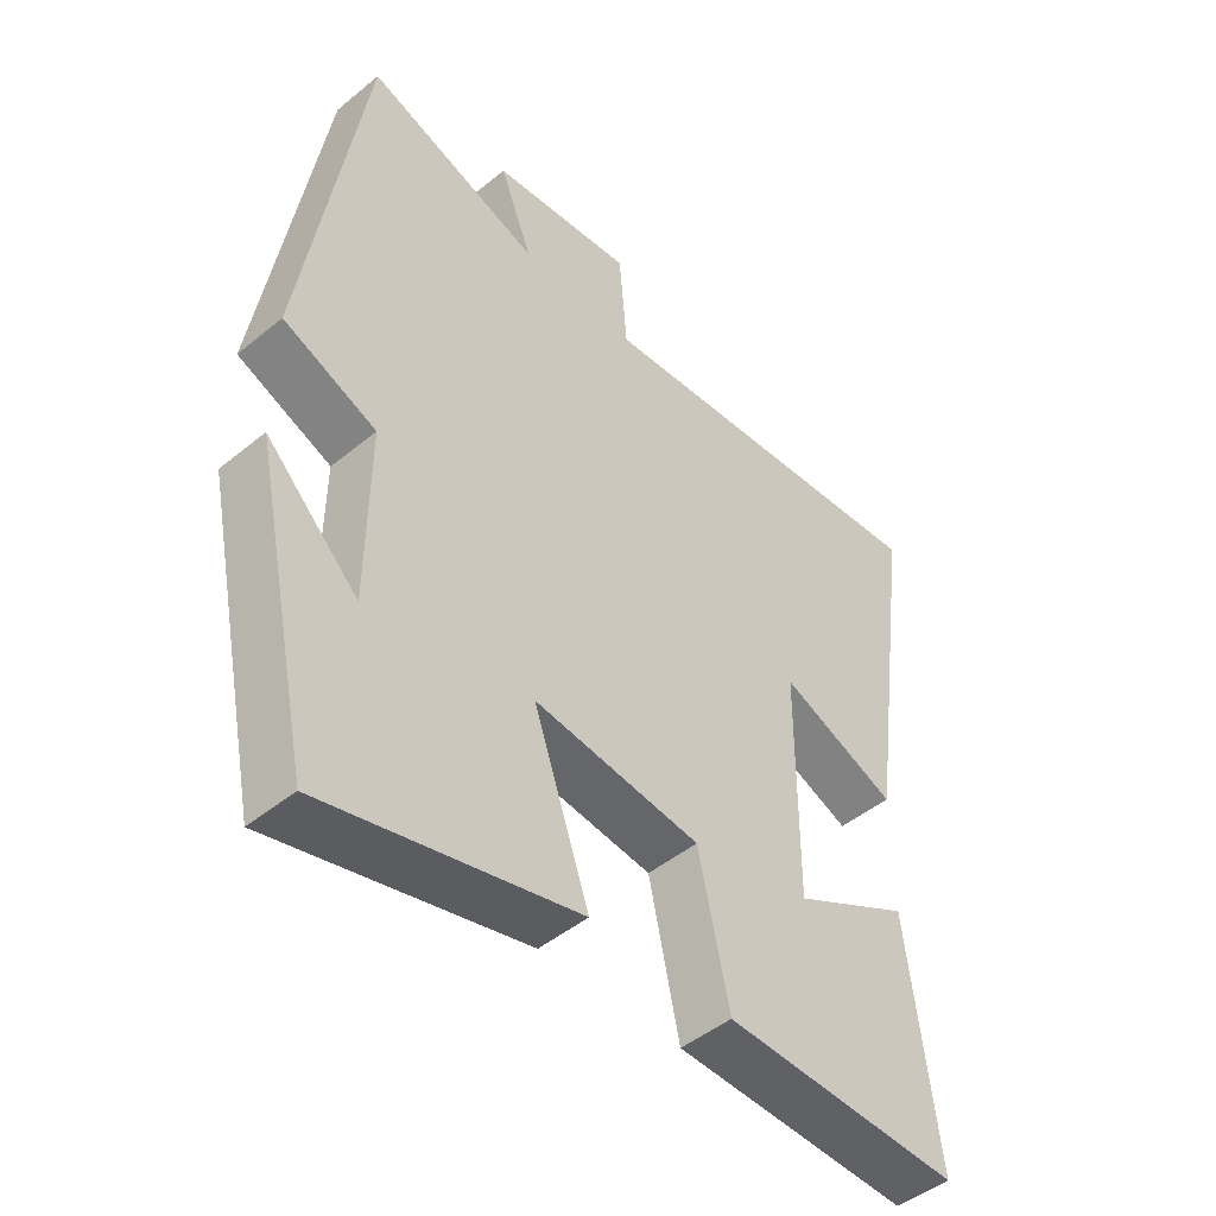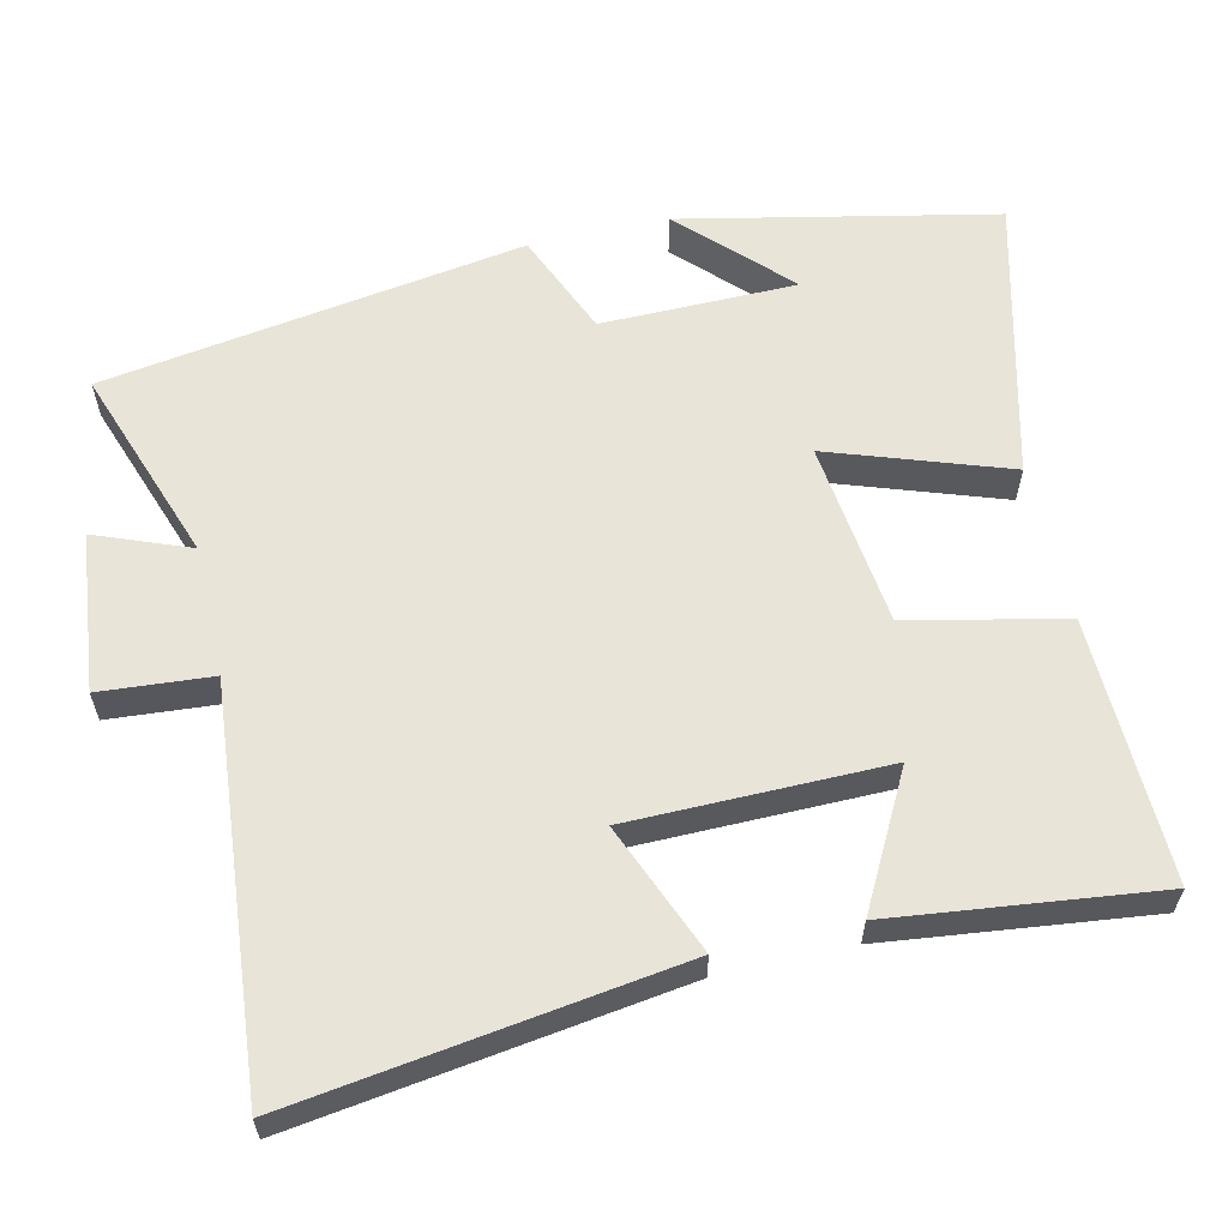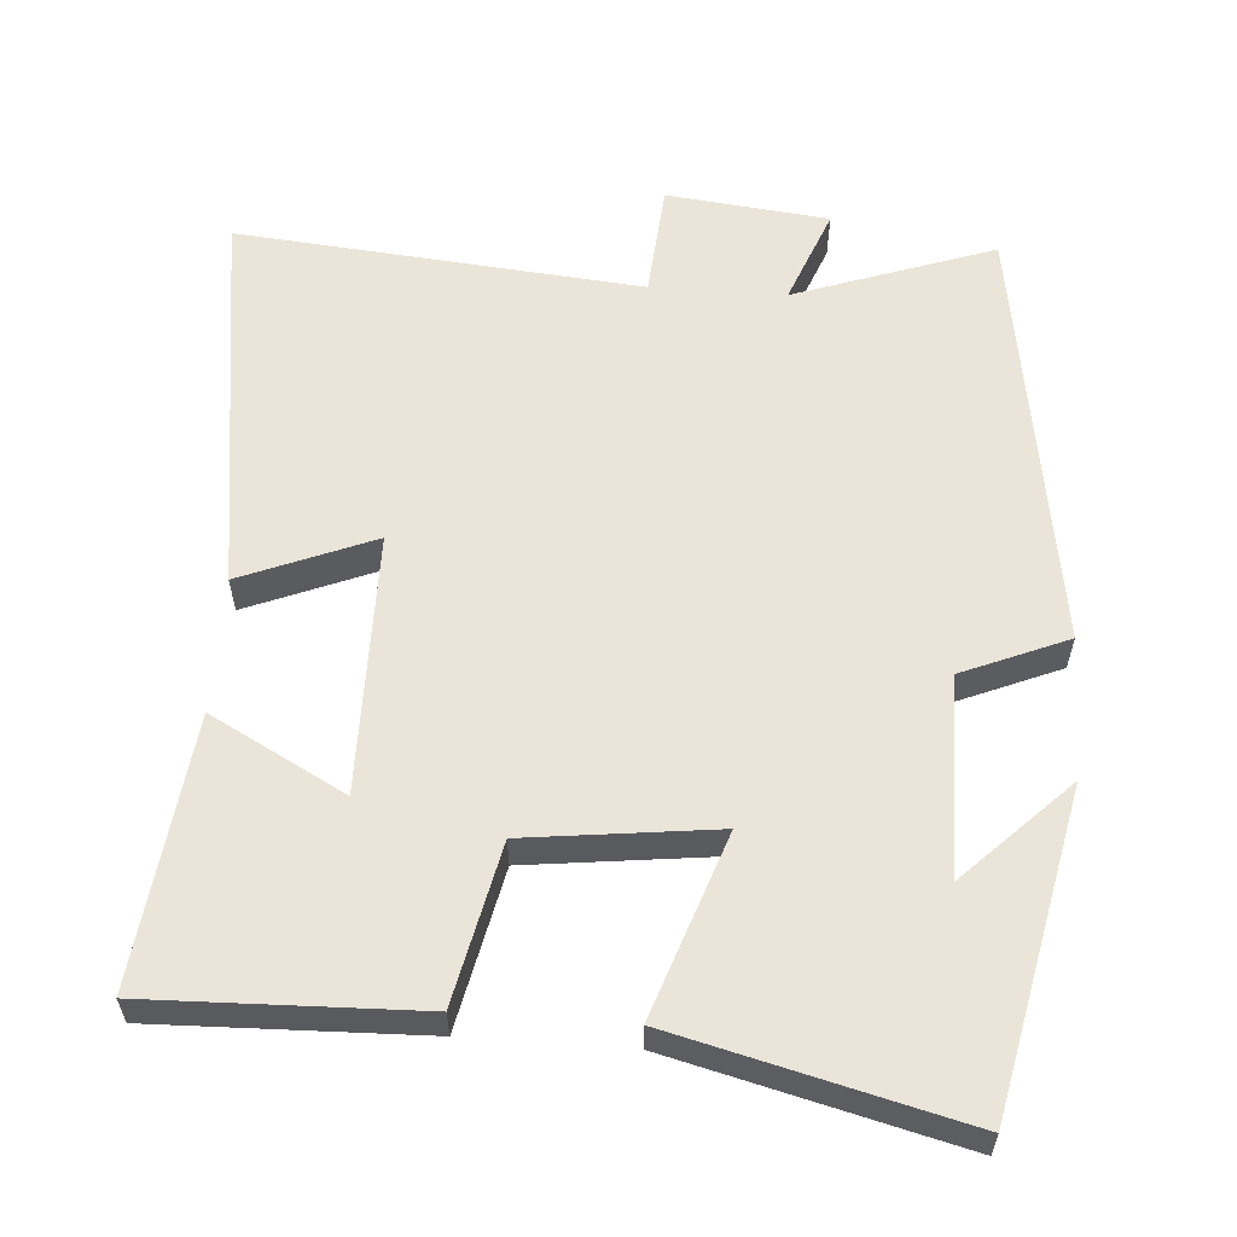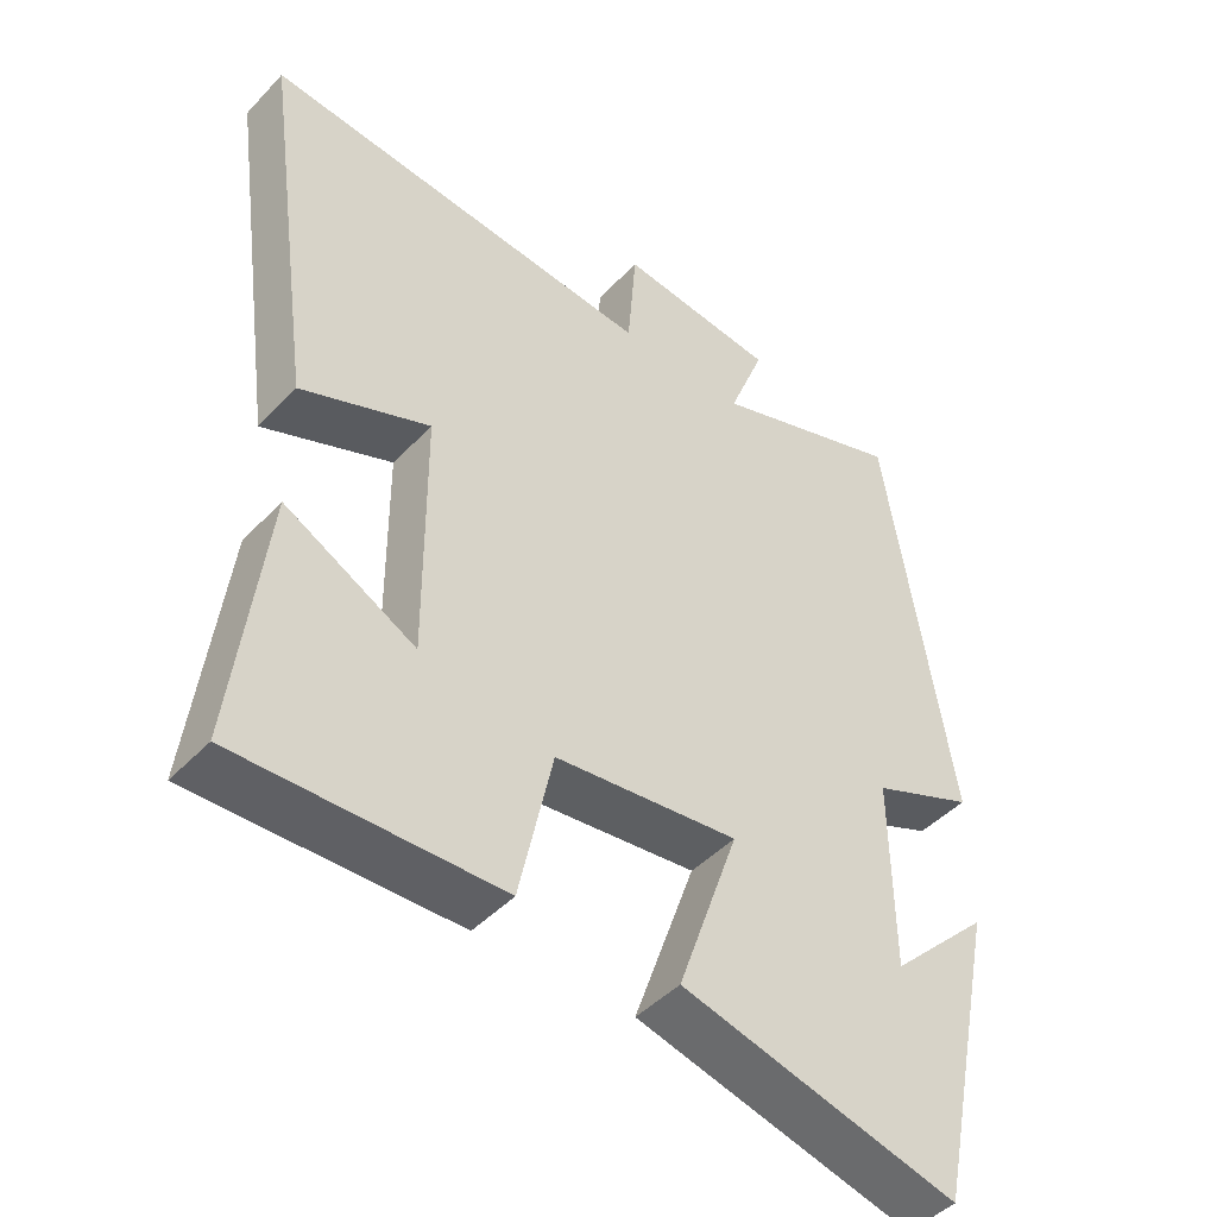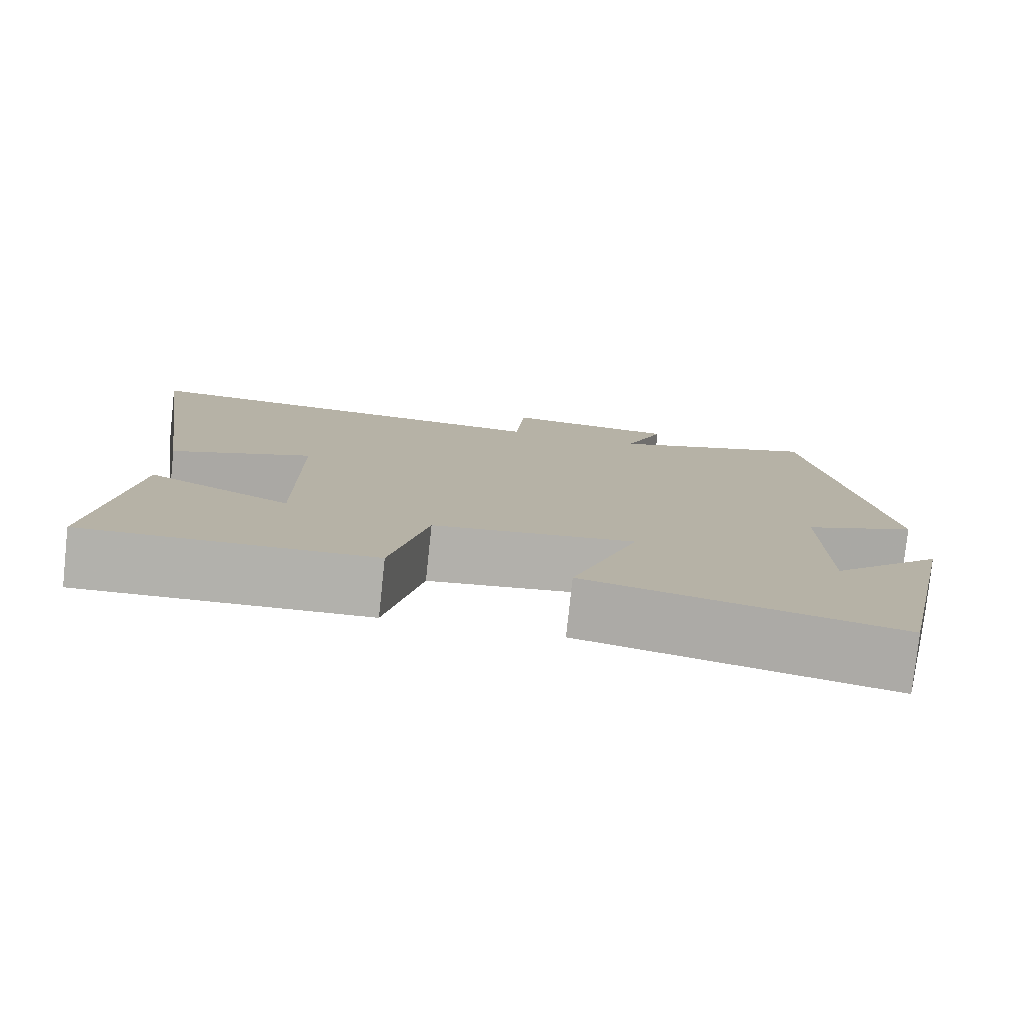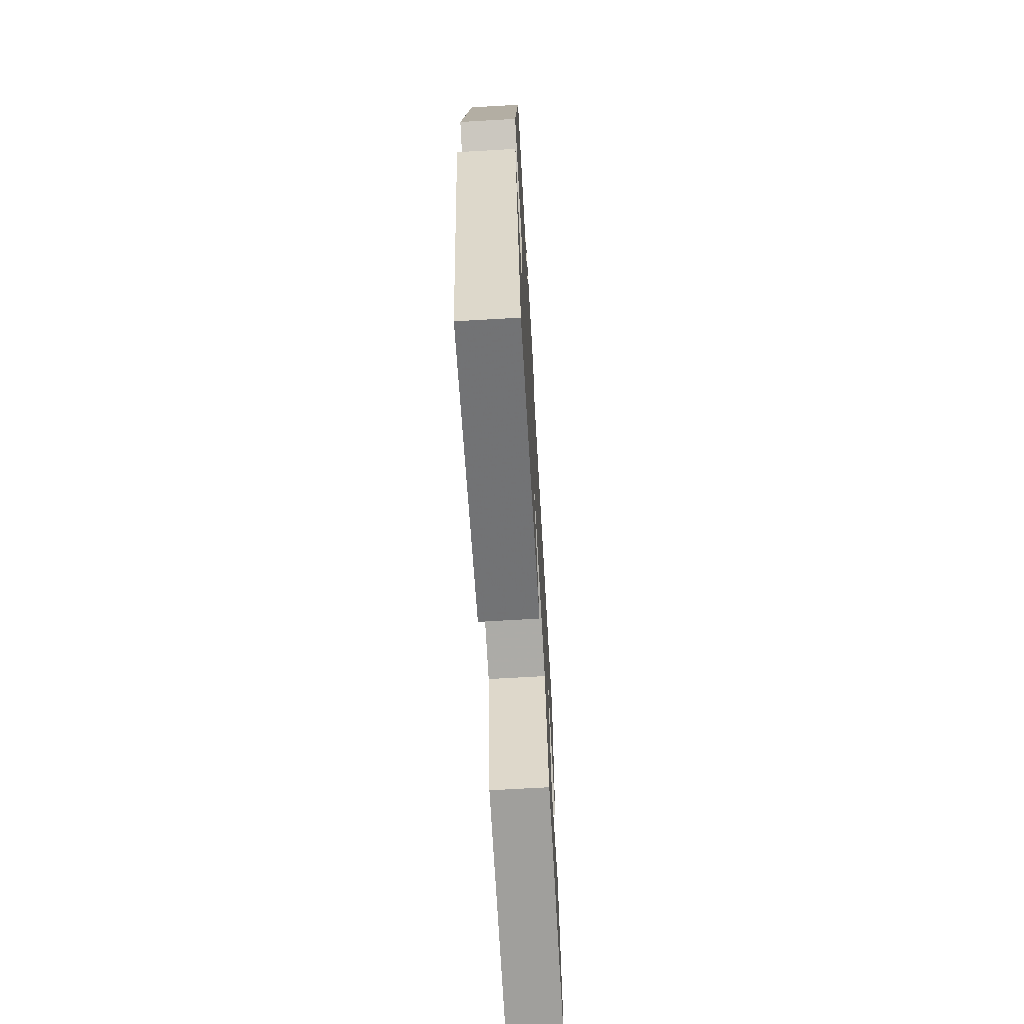
<metadata>
{"format":"obj","ext":"obj","renderer":"f3d","projection":"perspective","resolution":1024,"background":"white","views":[{"elev":-47.4,"azim":-47.3,"up":"+Z"},{"elev":60.5,"azim":77.0,"up":"+Y"},{"elev":59.0,"azim":-175.9,"up":"+Y"},{"elev":-45.8,"azim":139.7,"up":"+Z"},{"elev":-78.9,"azim":173.9,"up":"+Z"},{"elev":-69.6,"azim":-86.7,"up":"+Z"}]}
</metadata>
<code>
v 0.573 0.07 0.549
v 0.5 0.07 0.028
v 0.323 0.07 0.1
v 0.321 0.07 -0.248
v 0.5 0.07 -0.152
v 0.543 0.07 -0.51
v 0.185 0.07 -0.5
v 0.139 0.07 -0.288
v -0.113 0.07 -0.258
v -0.029 0.07 -0.5
v -0.41 0.07 -0.595
v -0.5 0.07 -0.169
v -0.361 0.07 -0.306
v -0.359 0.07 -0.04
v -0.5 0.07 0.019
v -0.411 0.07 0.593
v -0.145 0.07 0.5
v -0.195 0.07 0.628
v 0.021 0.07 0.652
v 0.033 0.07 0.5
v 0.573 0 0.549
v 0.5 0 0.028
v 0.323 0 0.1
v 0.321 0 -0.248
v 0.5 0 -0.152
v 0.543 0 -0.51
v 0.185 0 -0.5
v 0.139 0 -0.288
v -0.113 0 -0.258
v -0.029 0 -0.5
v -0.41 0 -0.595
v -0.5 0 -0.169
v -0.361 0 -0.306
v -0.359 0 -0.04
v -0.5 0 0.019
v -0.411 0 0.593
v -0.145 0 0.5
v -0.195 0 0.628
v 0.021 0 0.652
v 0.033 0 0.5
f 17 18 19 20
f 14 15 16 17
f 13 14 17 20
f 11 12 13
f 9 10 11 13
f 9 13 20 1
f 6 7 8
f 4 5 6
f 4 6 8
f 3 4 8 9
f 1 2 3
f 1 3 9
f 40 39 38 37
f 37 36 35 34
f 40 37 34 33
f 33 32 31
f 33 31 30 29
f 21 40 33 29
f 28 27 26
f 26 25 24
f 28 26 24
f 29 28 24 23
f 23 22 21
f 29 23 21
f 1 21 22 2
f 2 22 23 3
f 3 23 24 4
f 4 24 25 5
f 5 25 26 6
f 6 26 27 7
f 7 27 28 8
f 8 28 29 9
f 9 29 30 10
f 10 30 31 11
f 11 31 32 12
f 12 32 33 13
f 13 33 34 14
f 14 34 35 15
f 15 35 36 16
f 16 36 37 17
f 17 37 38 18
f 18 38 39 19
f 19 39 40 20
f 20 40 21 1

</code>
